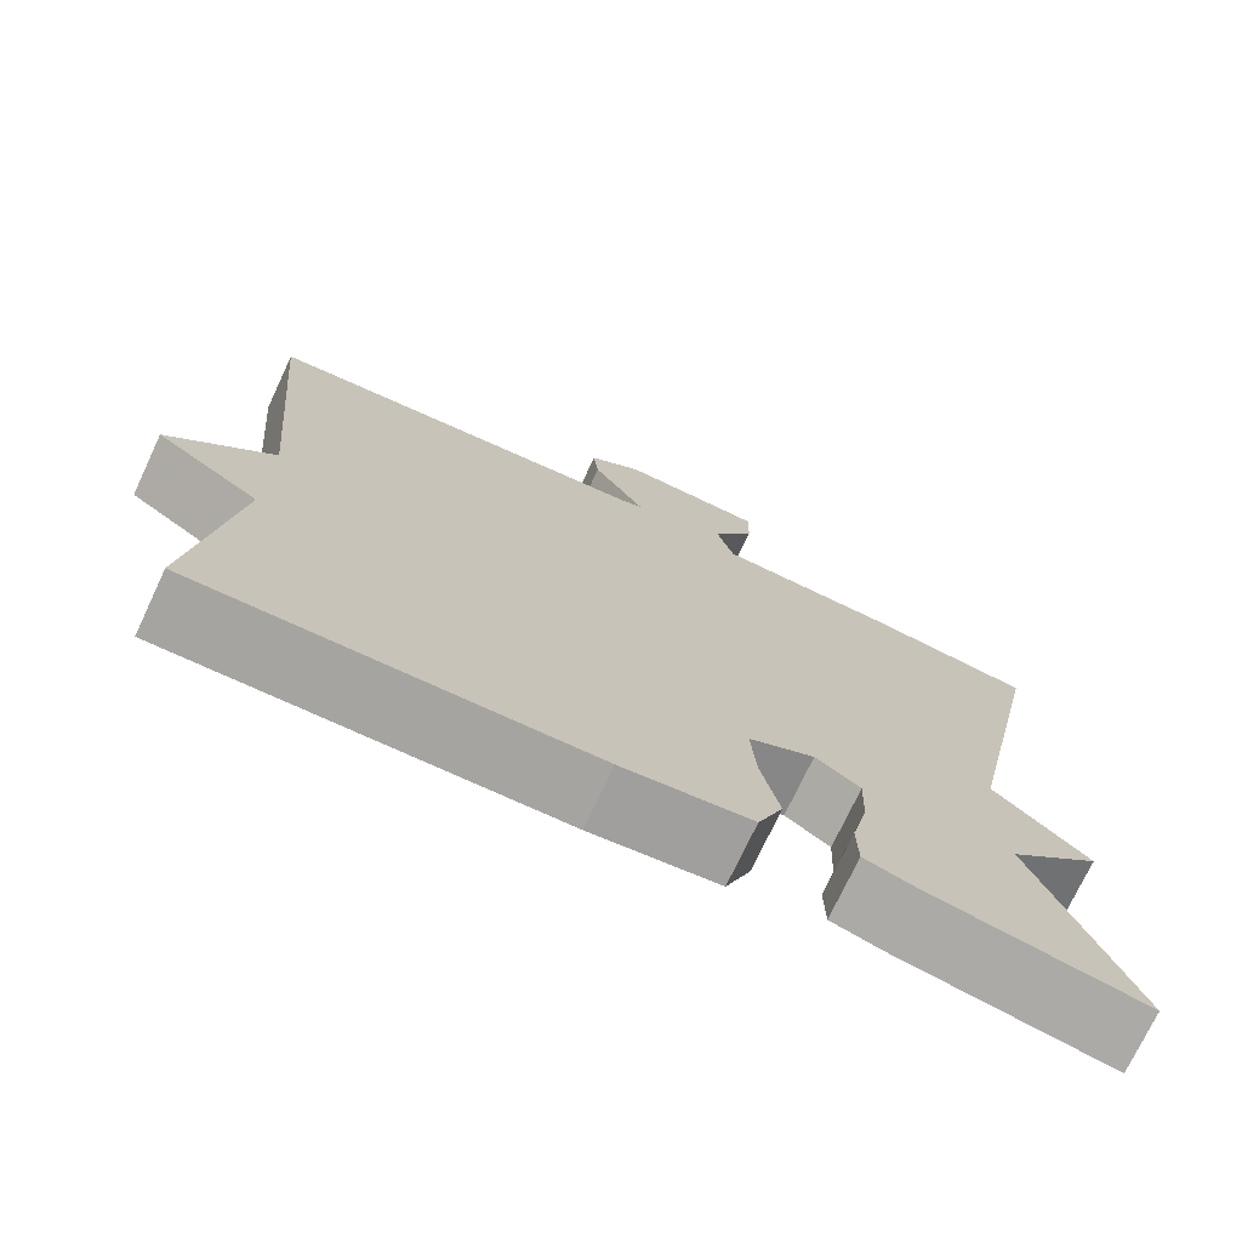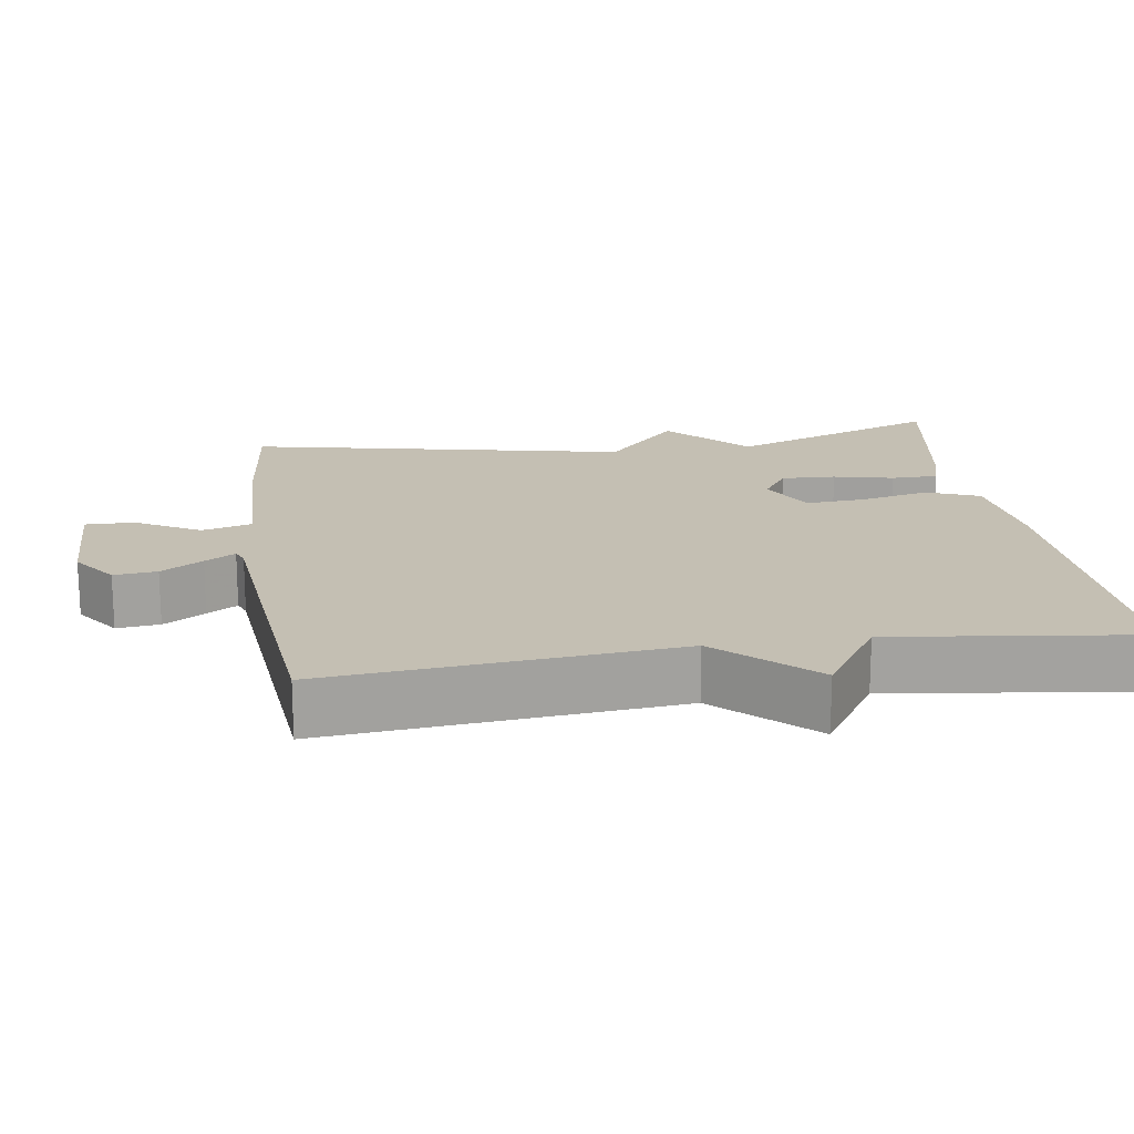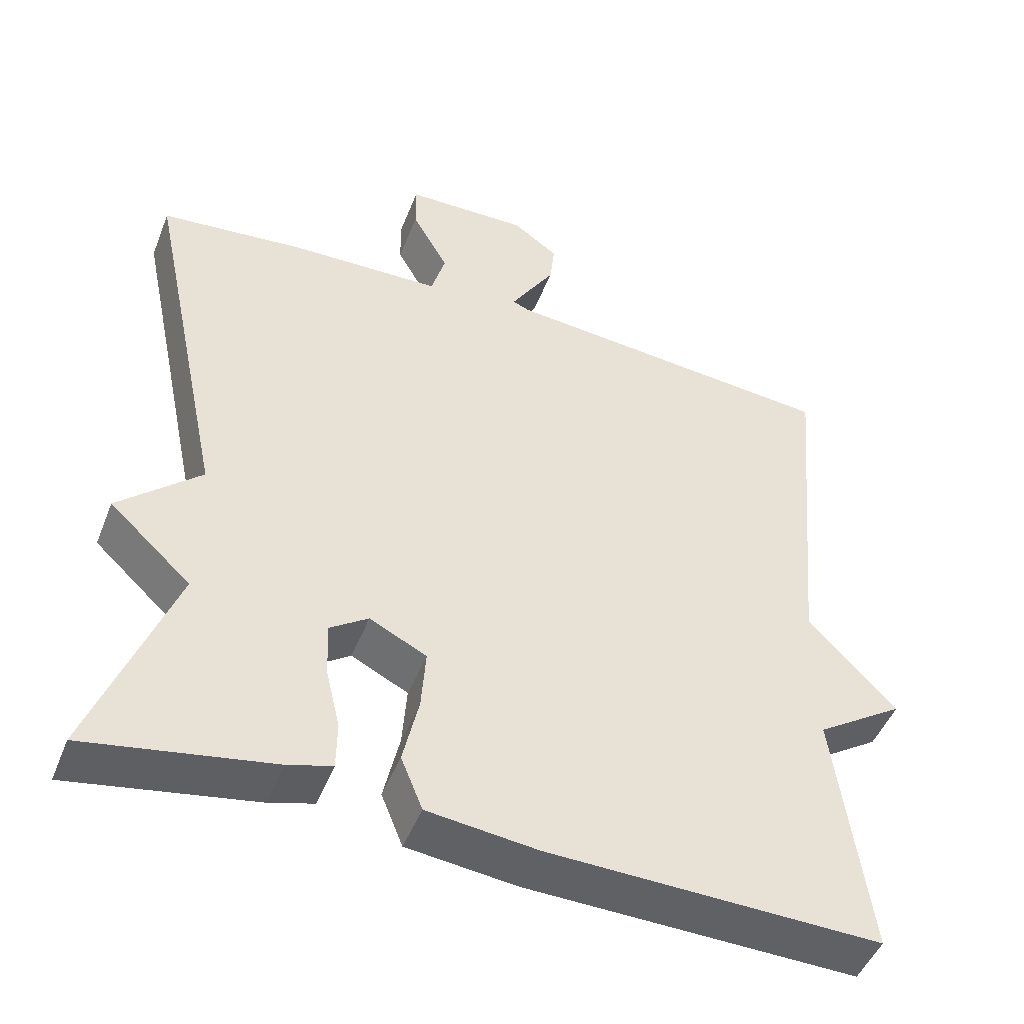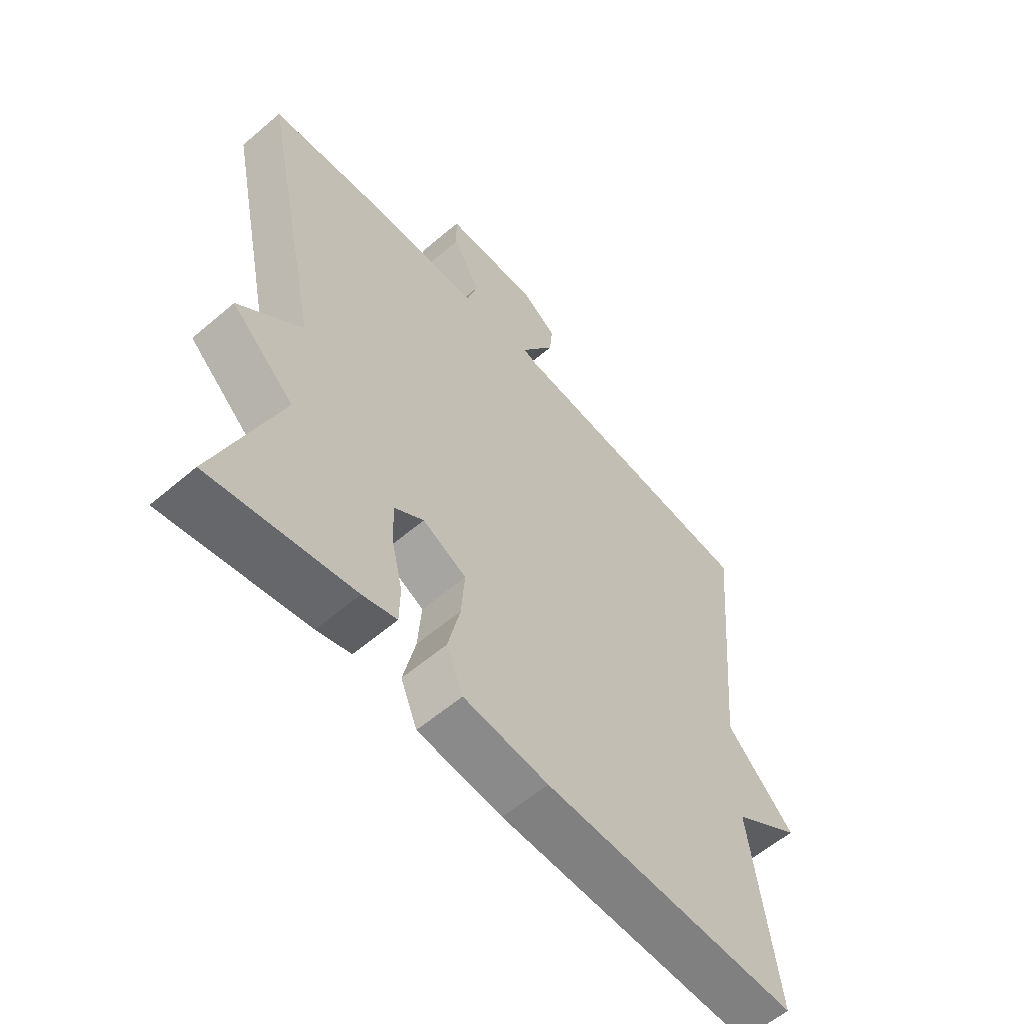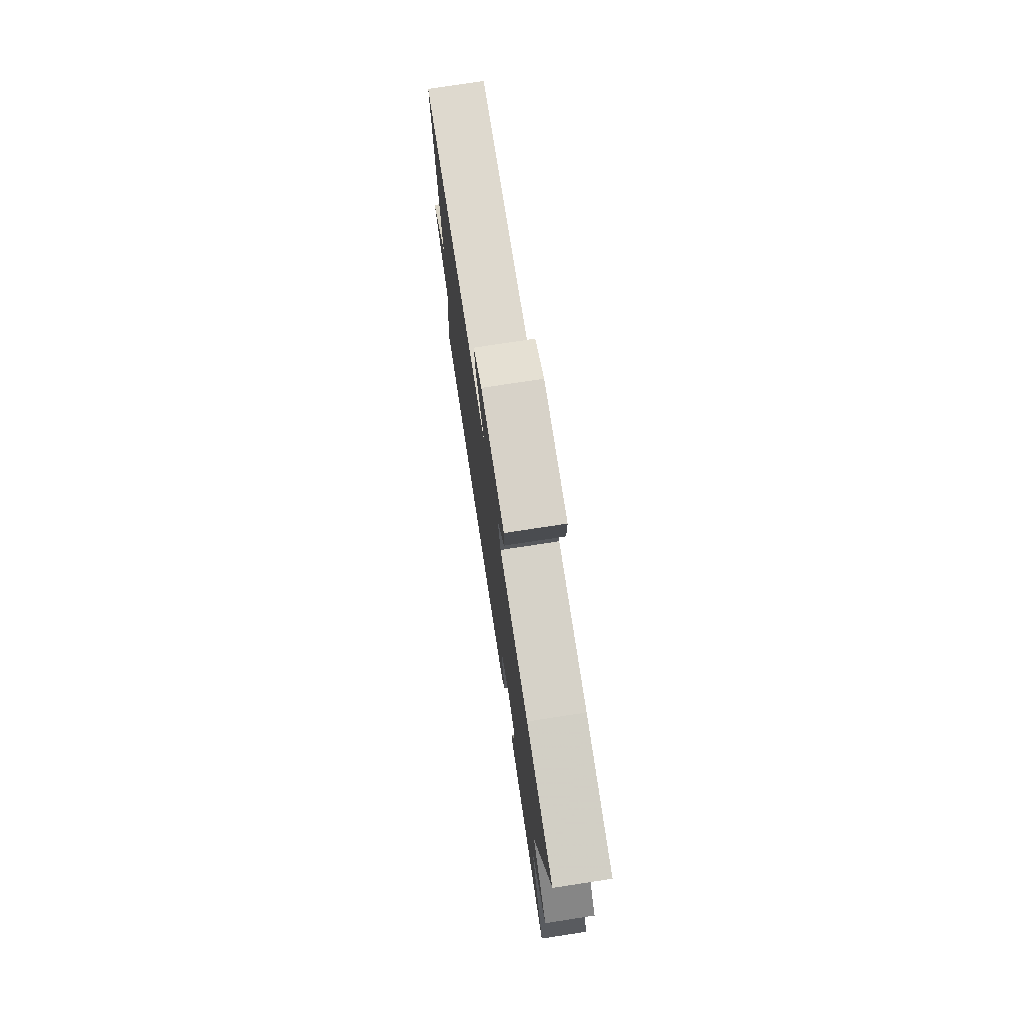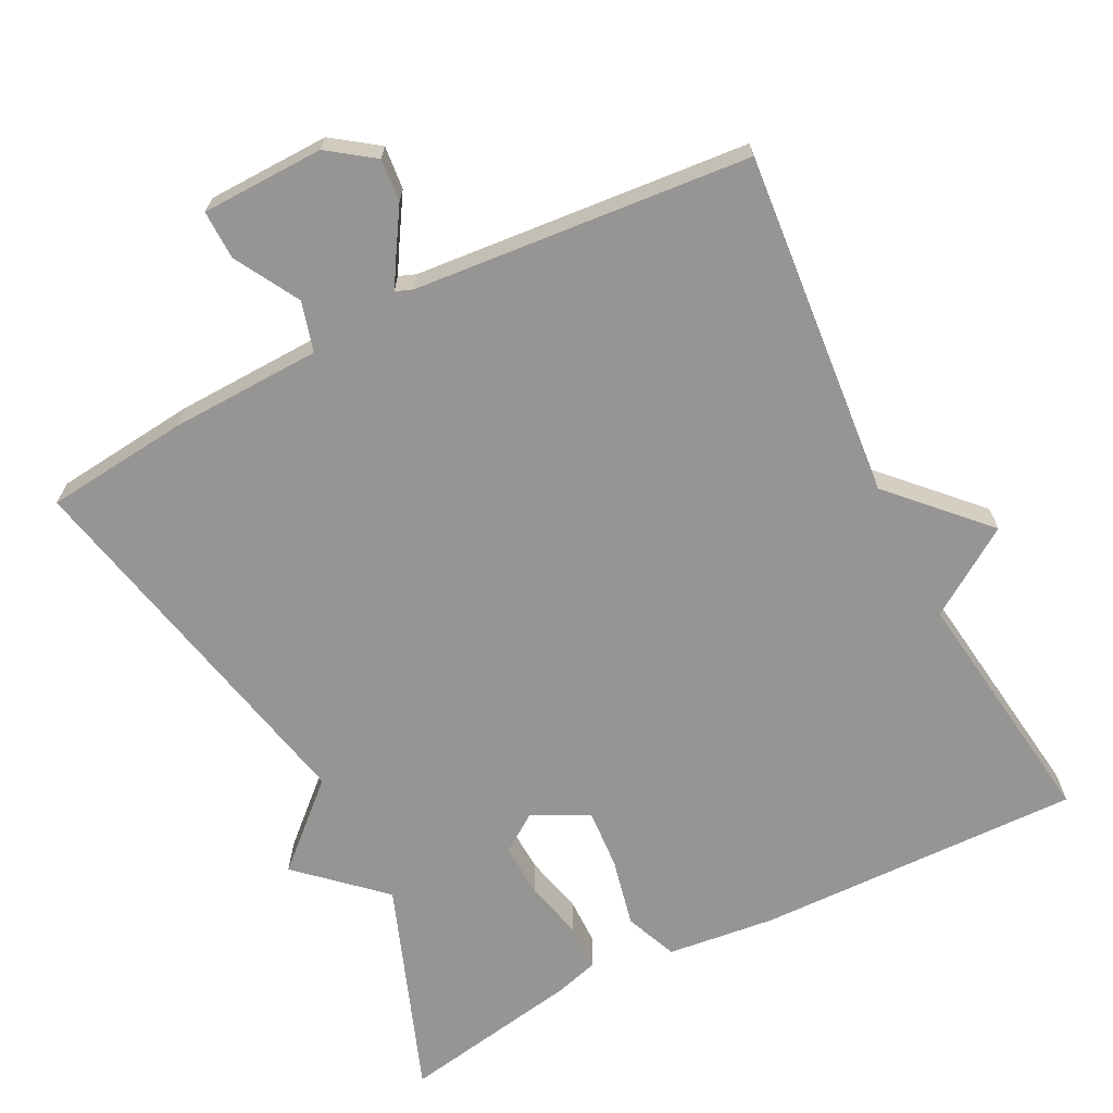
<metadata>
{"format":"obj","ext":"obj","renderer":"f3d","projection":"perspective","resolution":1024,"background":"white","views":[{"elev":-73.9,"azim":154.8,"up":"+Z"},{"elev":17.8,"azim":81.4,"up":"+Y"},{"elev":-48.0,"azim":-21.1,"up":"+Z"},{"elev":-59.2,"azim":-48.8,"up":"+Z"},{"elev":76.4,"azim":-98.7,"up":"+Z"},{"elev":-67.5,"azim":27.1,"up":"+Y"}]}
</metadata>
<code>
v -0.5 0.07 0.5
v -0.308 0.07 0.52
v -0.103 0.07 0.526
v -0.084 0.07 0.593
v -0.133 0.07 0.68
v -0.134 0.07 0.746
v 0.031 0.07 0.749
v 0.092 0.07 0.705
v 0.086 0.07 0.647
v 0.051 0.07 0.591
v 0.026 0.07 0.55
v 0.049 0.07 0.541
v 0.5 0.07 0.5
v 0.457 0.07 0.033
v 0.574 0.07 -0.09
v 0.457 0.07 -0.167
v 0.5 0.07 -0.5
v 0.059 0.07 -0.489
v -0.087 0.07 -0.472
v -0.116 0.07 -0.401
v -0.095 0.07 -0.308
v -0.089 0.07 -0.226
v -0.165 0.07 -0.188
v -0.216 0.07 -0.223
v -0.213 0.07 -0.296
v -0.194 0.07 -0.377
v -0.195 0.07 -0.44
v -0.254 0.07 -0.457
v -0.5 0.07 -0.5
v -0.392 0.07 -0.212
v -0.501 0.07 -0.111
v -0.392 0.07 -0.012
v -0.5 0 0.5
v -0.308 0 0.52
v -0.103 0 0.526
v -0.084 0 0.593
v -0.133 0 0.68
v -0.134 0 0.746
v 0.031 0 0.749
v 0.092 0 0.705
v 0.086 0 0.647
v 0.051 0 0.591
v 0.026 0 0.55
v 0.049 0 0.541
v 0.5 0 0.5
v 0.457 0 0.033
v 0.574 0 -0.09
v 0.457 0 -0.167
v 0.5 0 -0.5
v 0.059 0 -0.489
v -0.087 0 -0.472
v -0.116 0 -0.401
v -0.095 0 -0.308
v -0.089 0 -0.226
v -0.165 0 -0.188
v -0.216 0 -0.223
v -0.213 0 -0.296
v -0.194 0 -0.377
v -0.195 0 -0.44
v -0.254 0 -0.457
v -0.5 0 -0.5
v -0.392 0 -0.212
v -0.501 0 -0.111
v -0.392 0 -0.012
f 30 31 32
f 28 29 30
f 27 28 30
f 26 27 30
f 25 26 30
f 24 25 30 32
f 1 2 3
f 32 1 3
f 24 32 3
f 23 24 3
f 19 20 21
f 18 19 21
f 17 18 21
f 16 17 21
f 16 21 22
f 15 16 22
f 14 15 22
f 22 23 3
f 14 22 3
f 13 14 3
f 12 13 3
f 8 9 10
f 7 8 10
f 6 7 10
f 5 6 10
f 4 5 10
f 4 10 11
f 3 4 11 12
f 64 63 62
f 62 61 60
f 62 60 59
f 62 59 58
f 62 58 57
f 64 62 57 56
f 35 34 33
f 35 33 64
f 35 64 56
f 35 56 55
f 53 52 51
f 53 51 50
f 53 50 49
f 53 49 48
f 54 53 48
f 54 48 47
f 54 47 46
f 35 55 54
f 35 54 46
f 35 46 45
f 35 45 44
f 42 41 40
f 42 40 39
f 42 39 38
f 42 38 37
f 42 37 36
f 43 42 36
f 44 43 36 35
f 1 33 34 2
f 2 34 35 3
f 3 35 36 4
f 4 36 37 5
f 5 37 38 6
f 6 38 39 7
f 7 39 40 8
f 8 40 41 9
f 9 41 42 10
f 10 42 43 11
f 11 43 44 12
f 12 44 45 13
f 13 45 46 14
f 14 46 47 15
f 15 47 48 16
f 16 48 49 17
f 17 49 50 18
f 18 50 51 19
f 19 51 52 20
f 20 52 53 21
f 21 53 54 22
f 22 54 55 23
f 23 55 56 24
f 24 56 57 25
f 25 57 58 26
f 26 58 59 27
f 27 59 60 28
f 28 60 61 29
f 29 61 62 30
f 30 62 63 31
f 31 63 64 32
f 32 64 33 1

</code>
